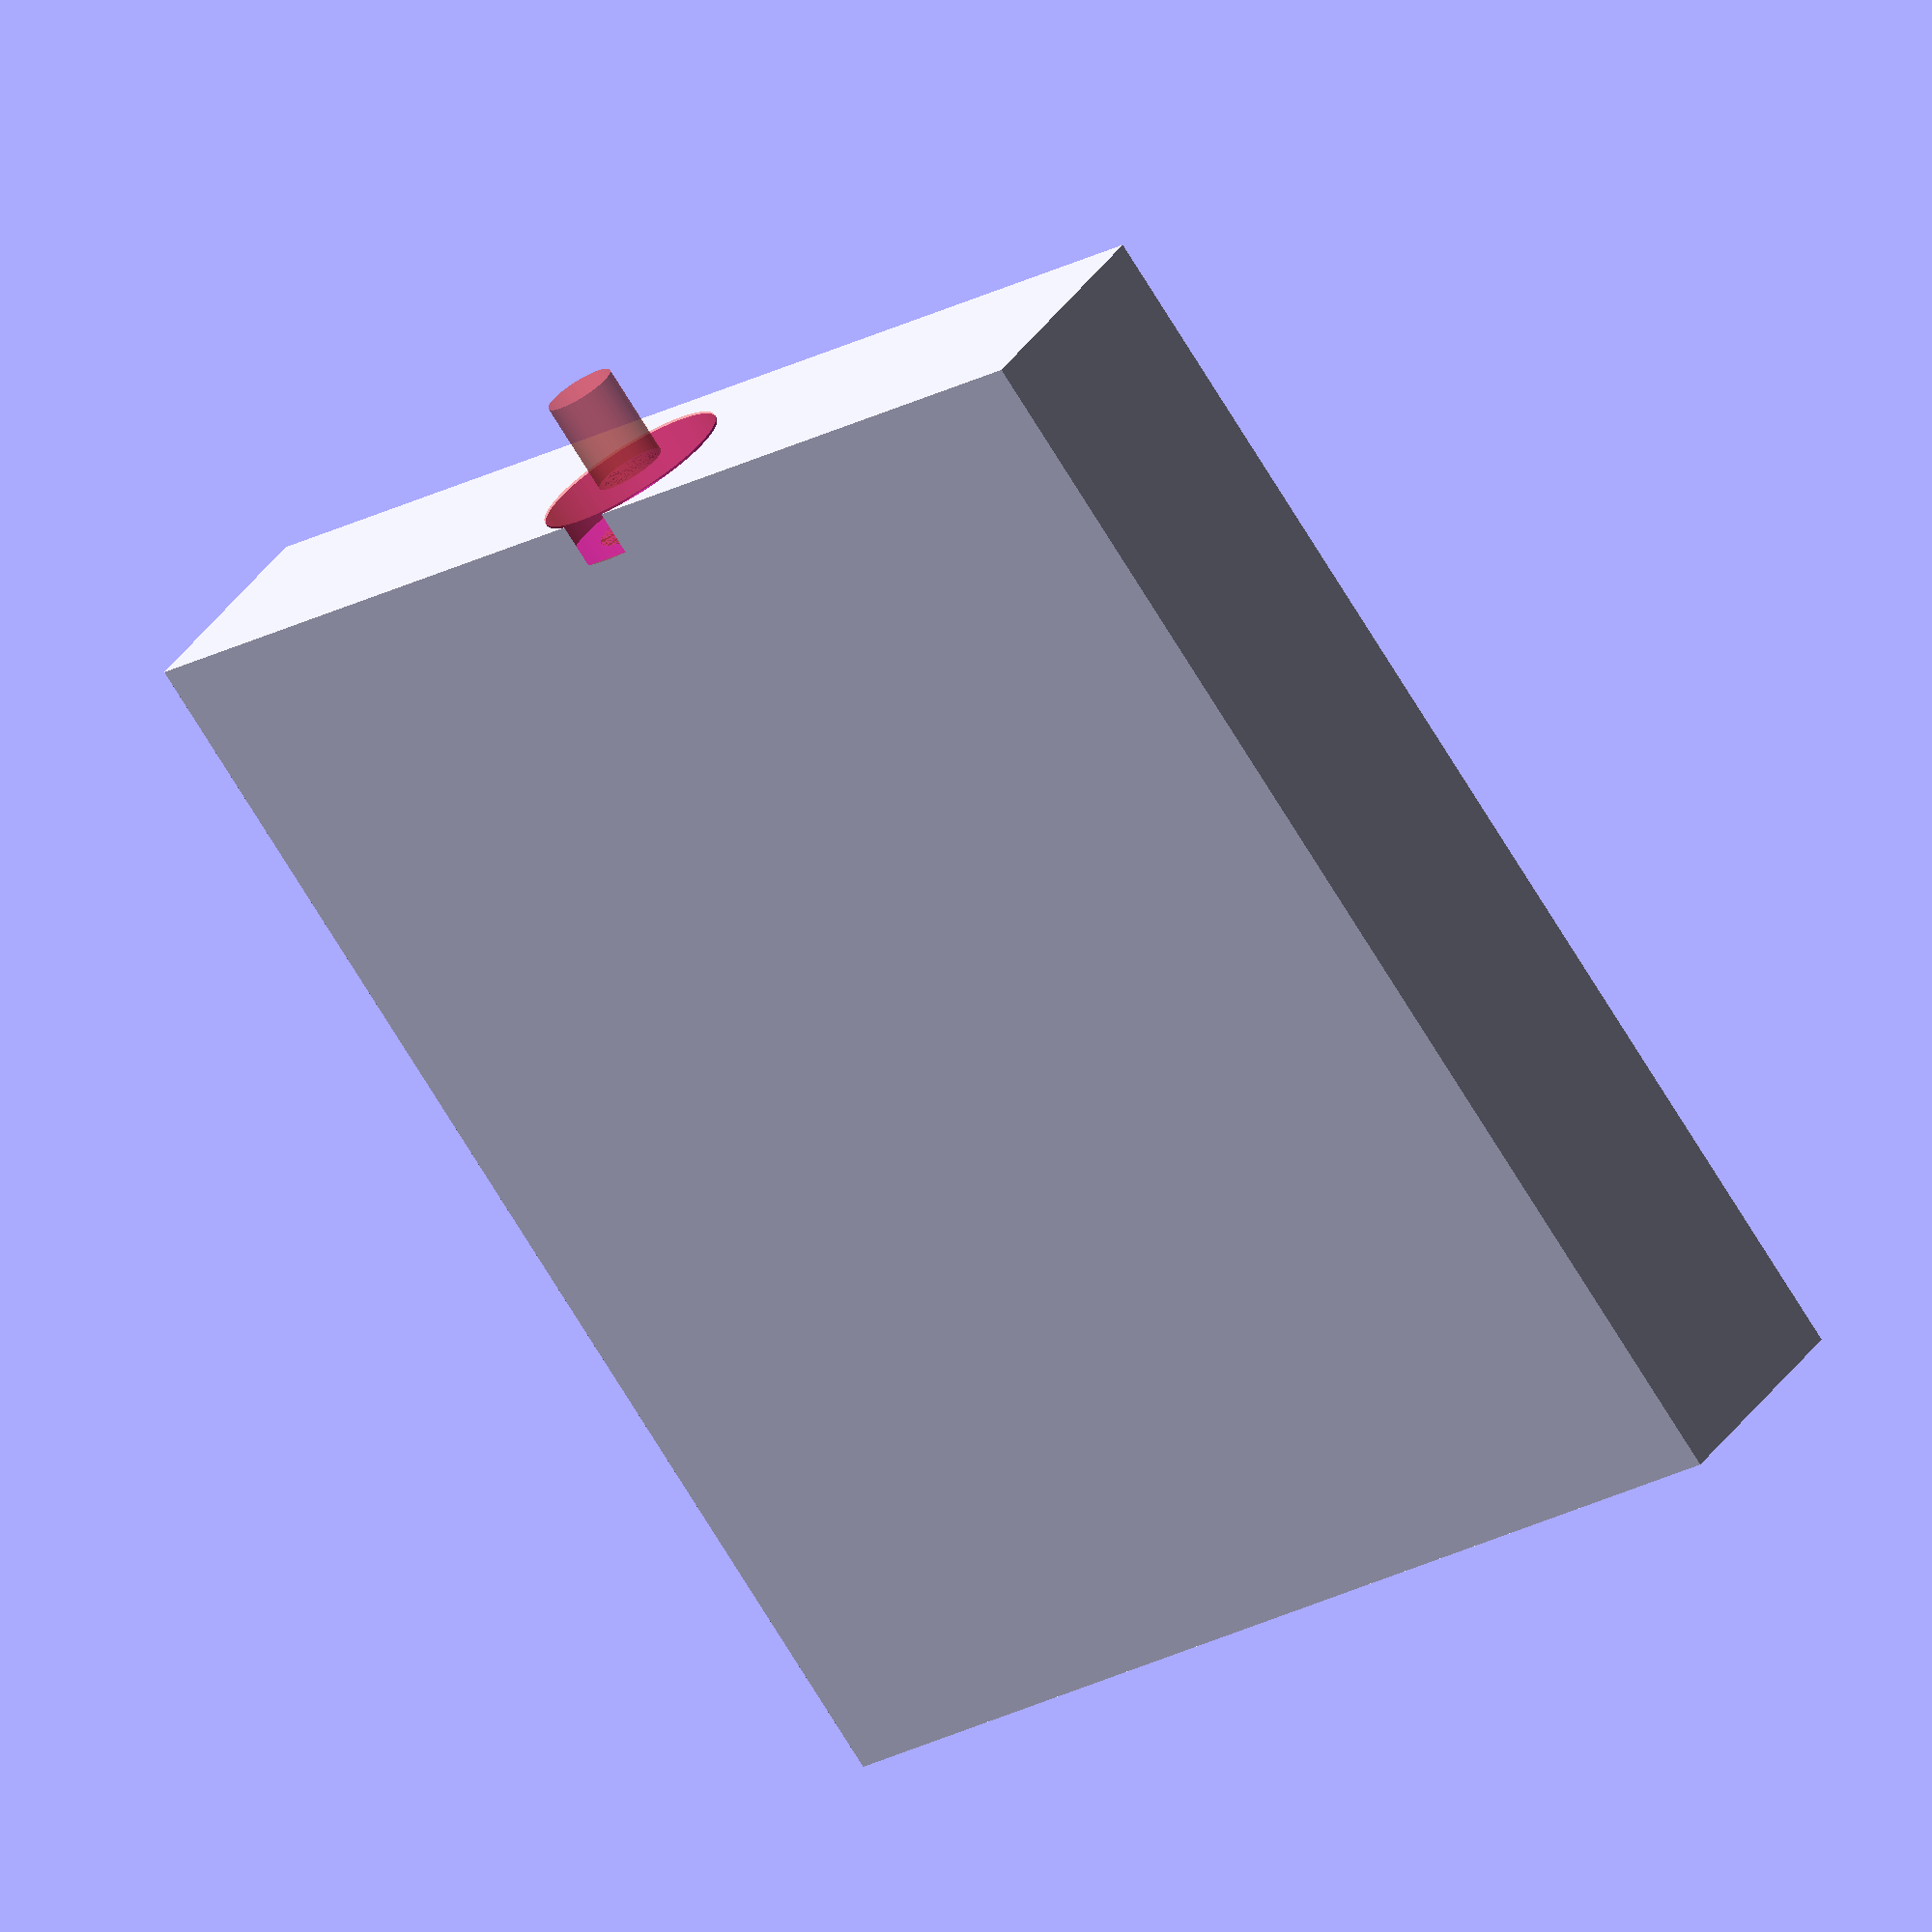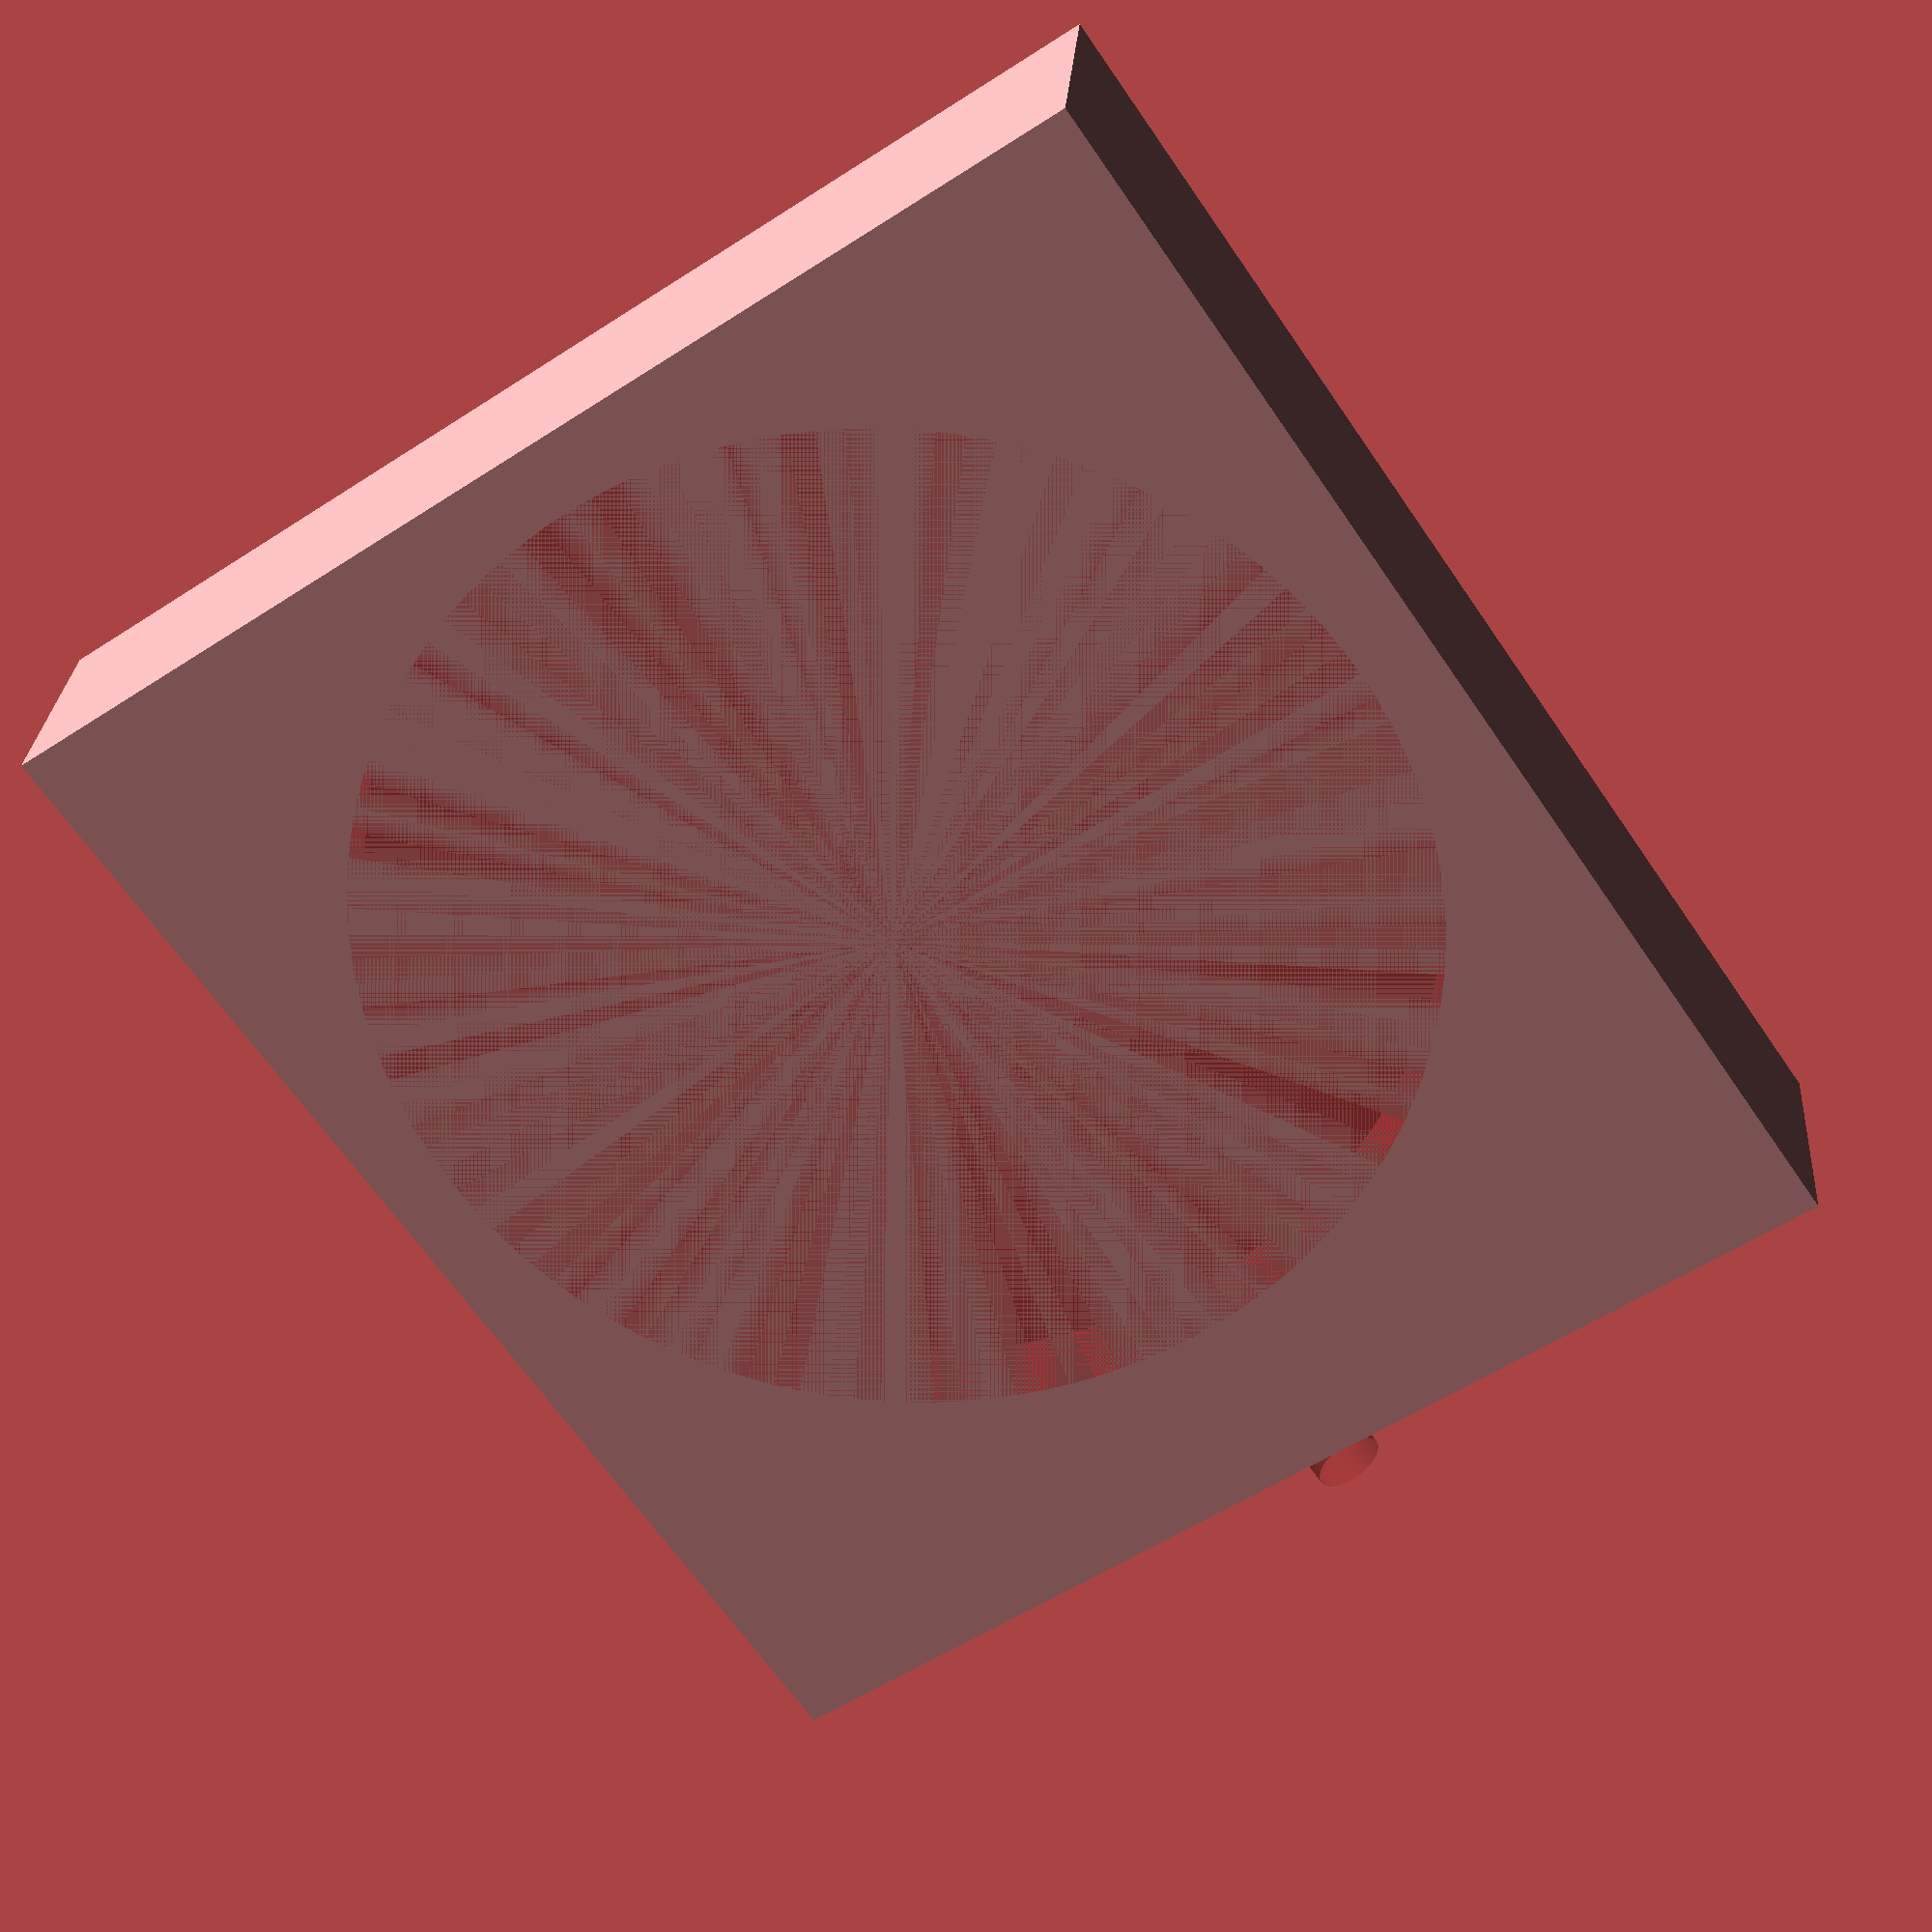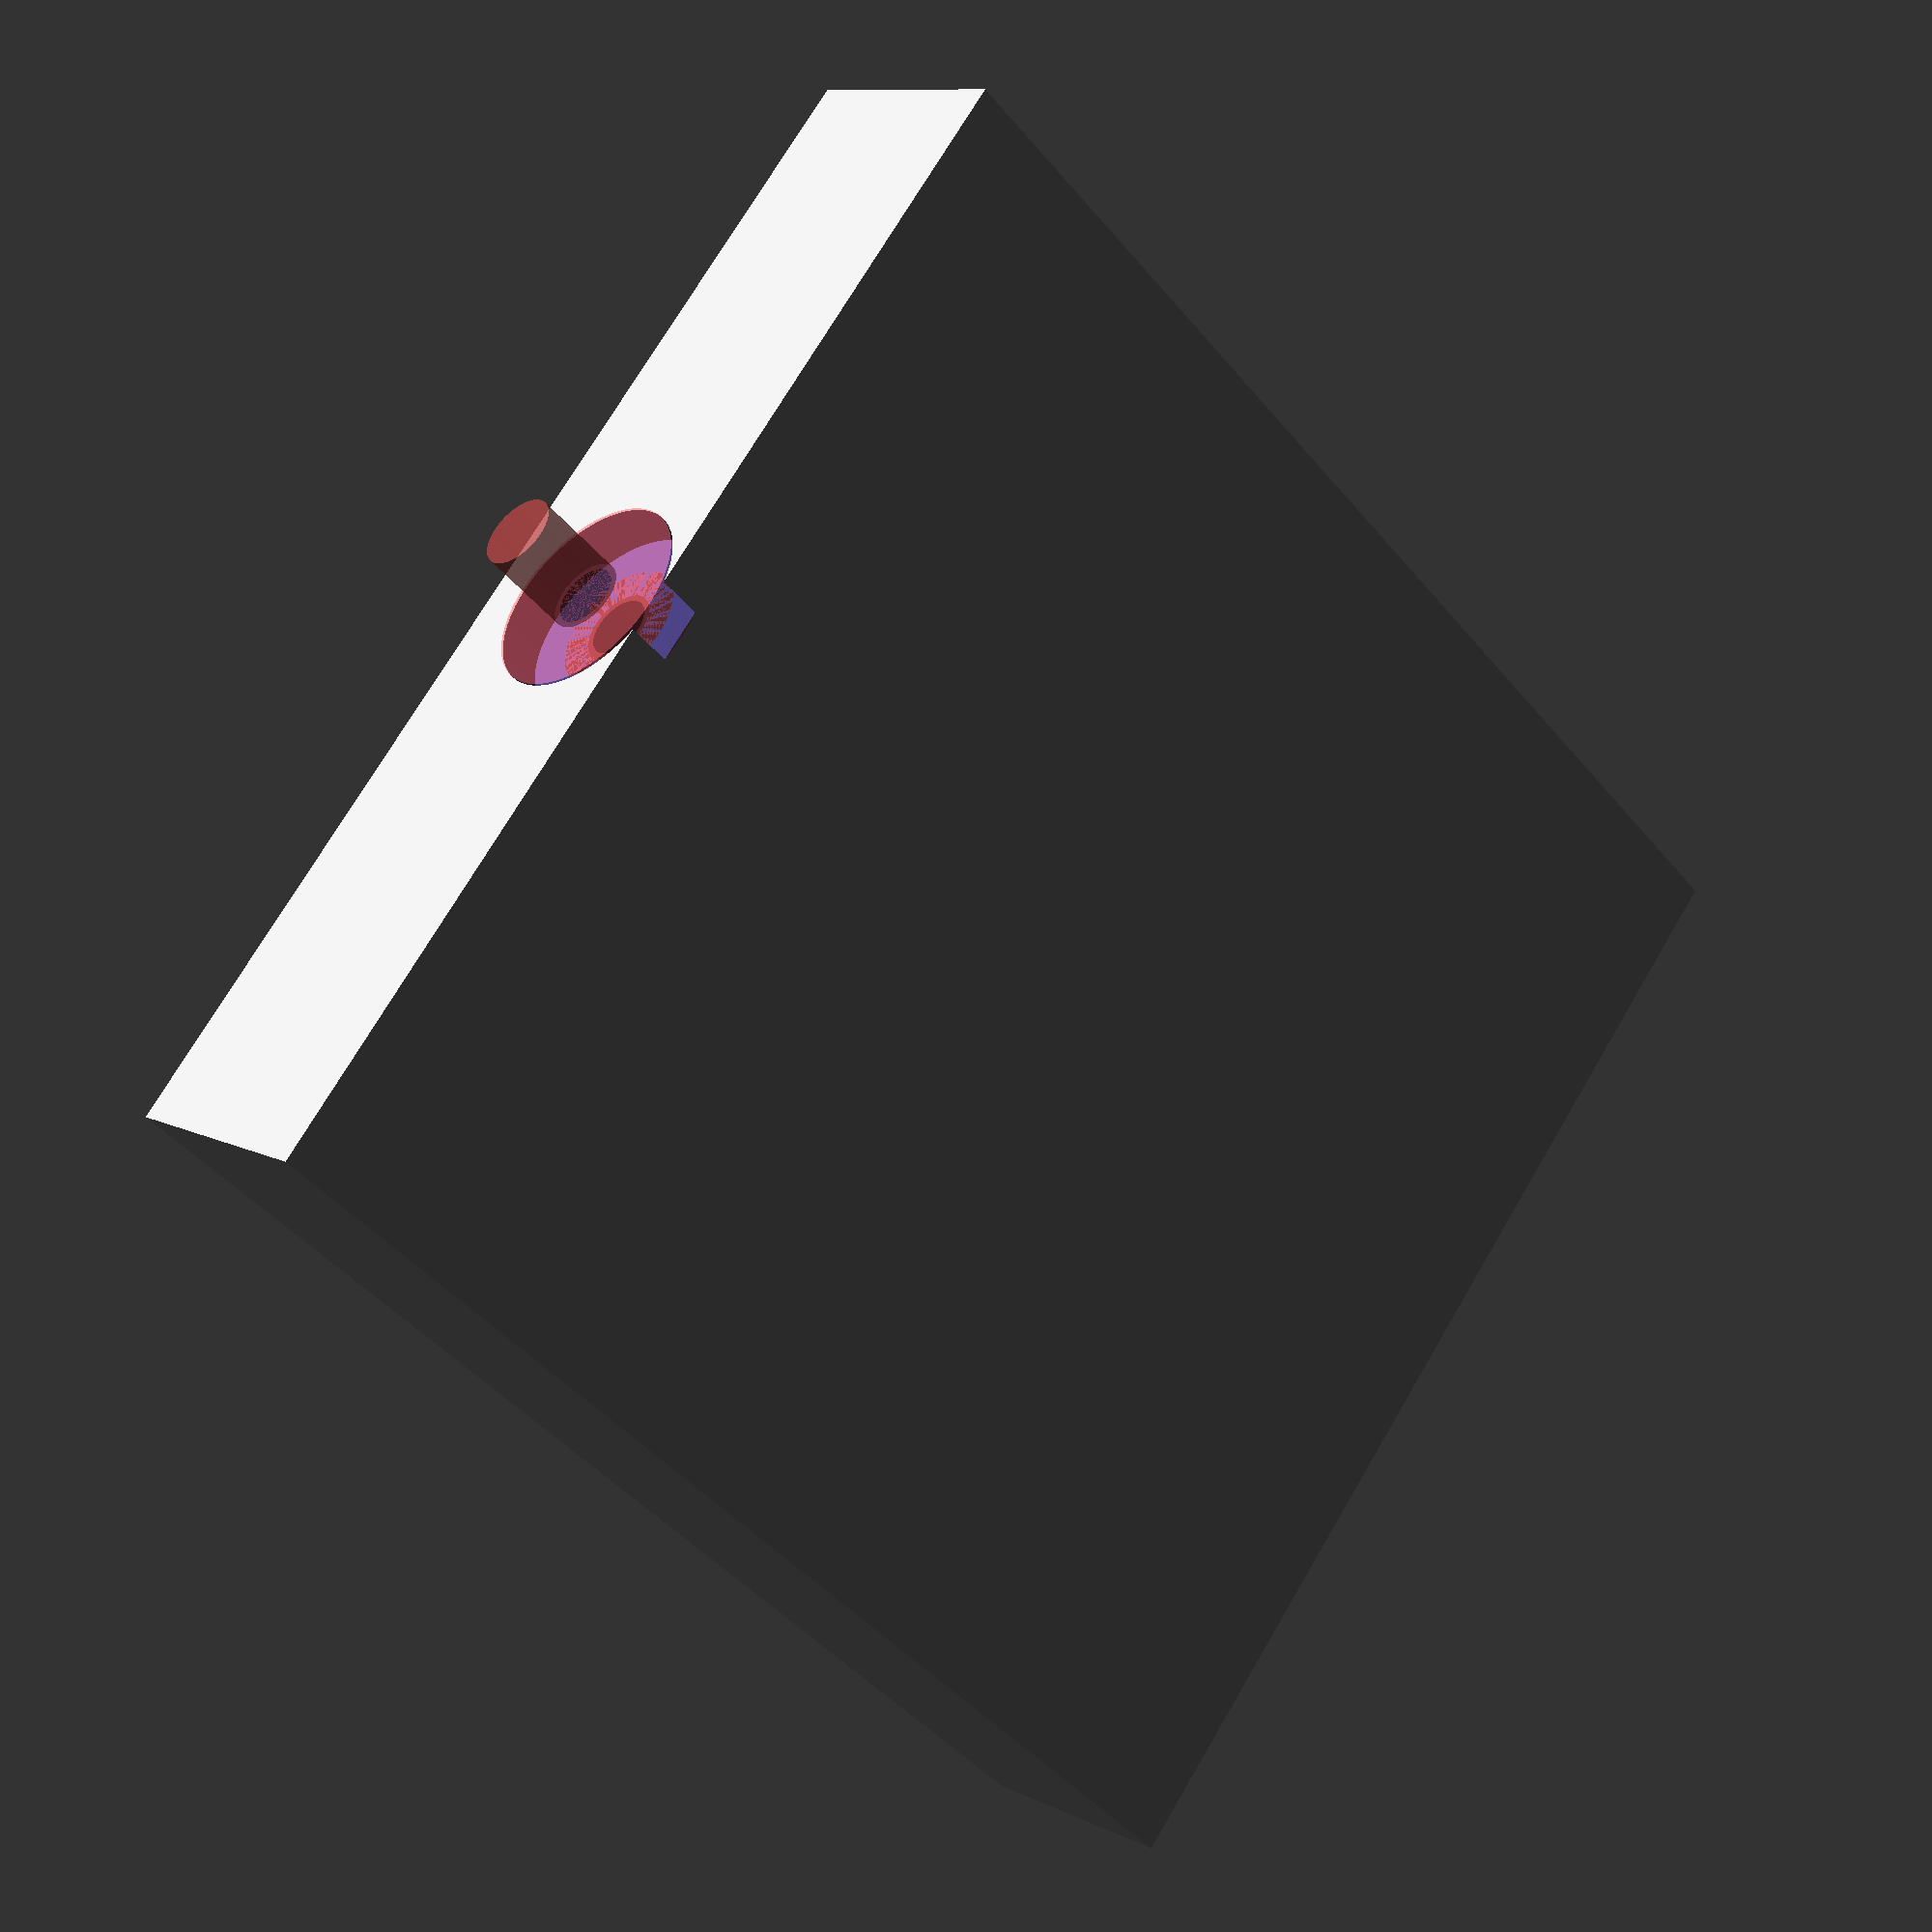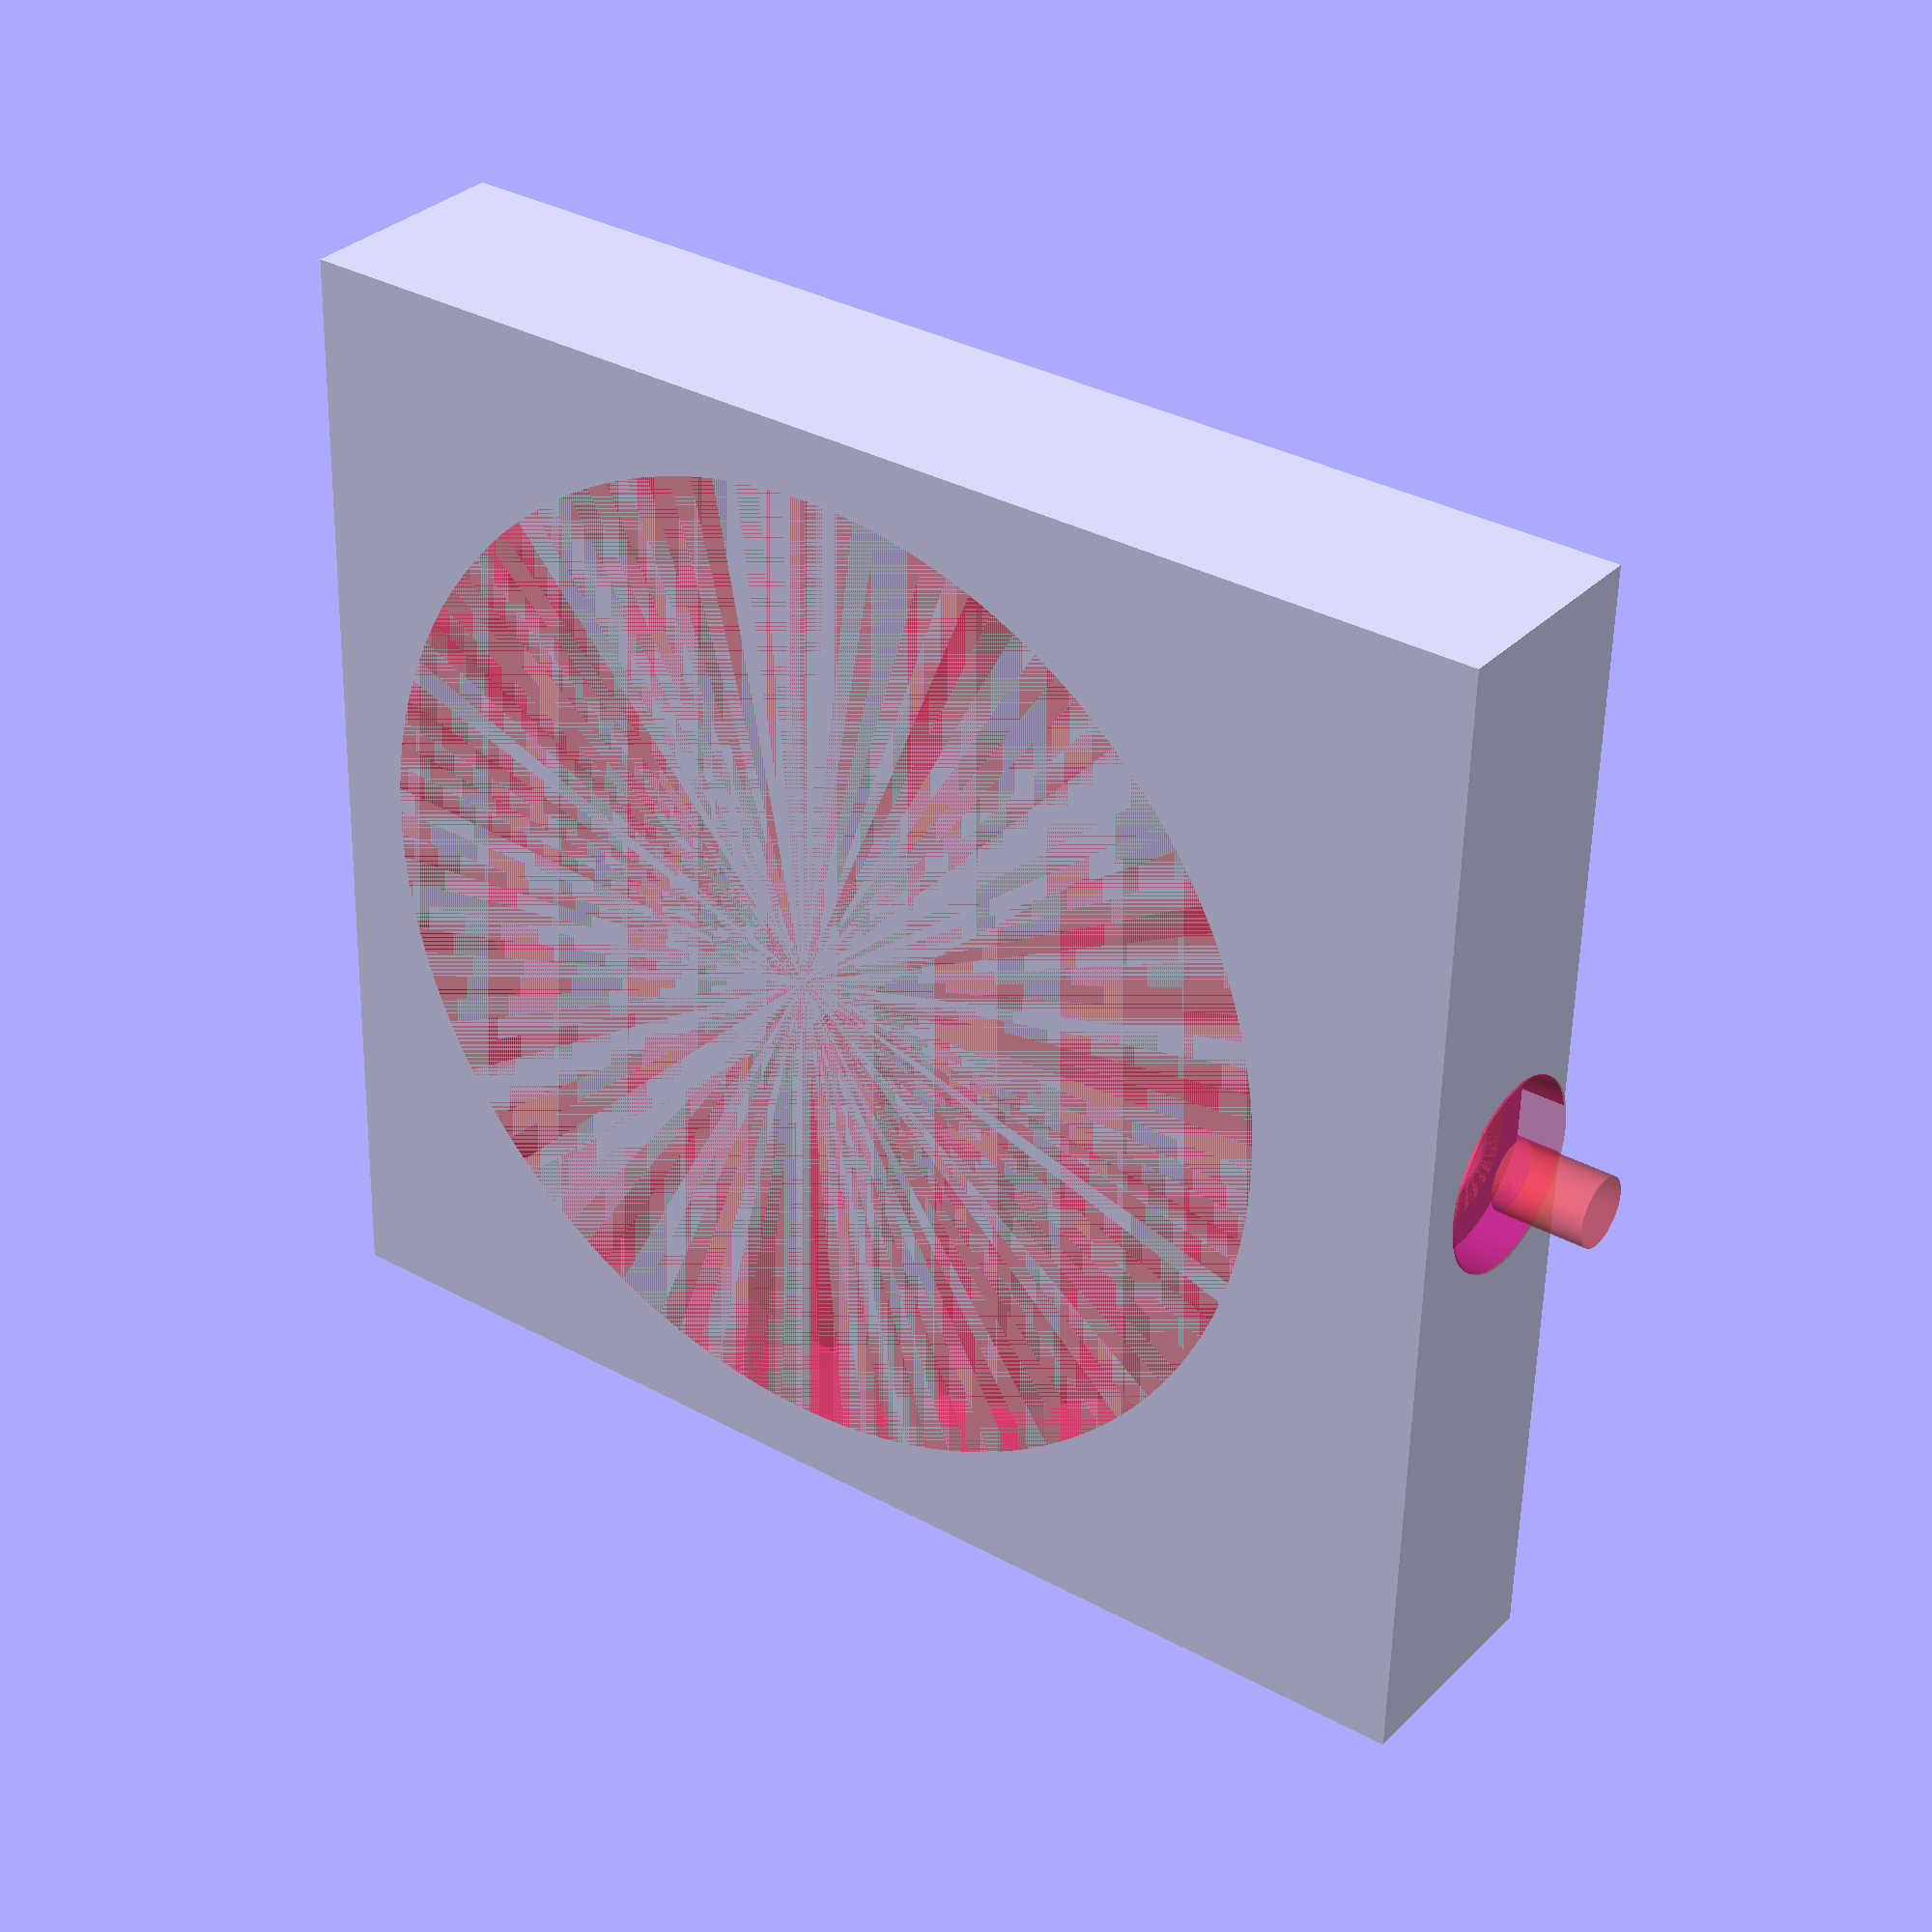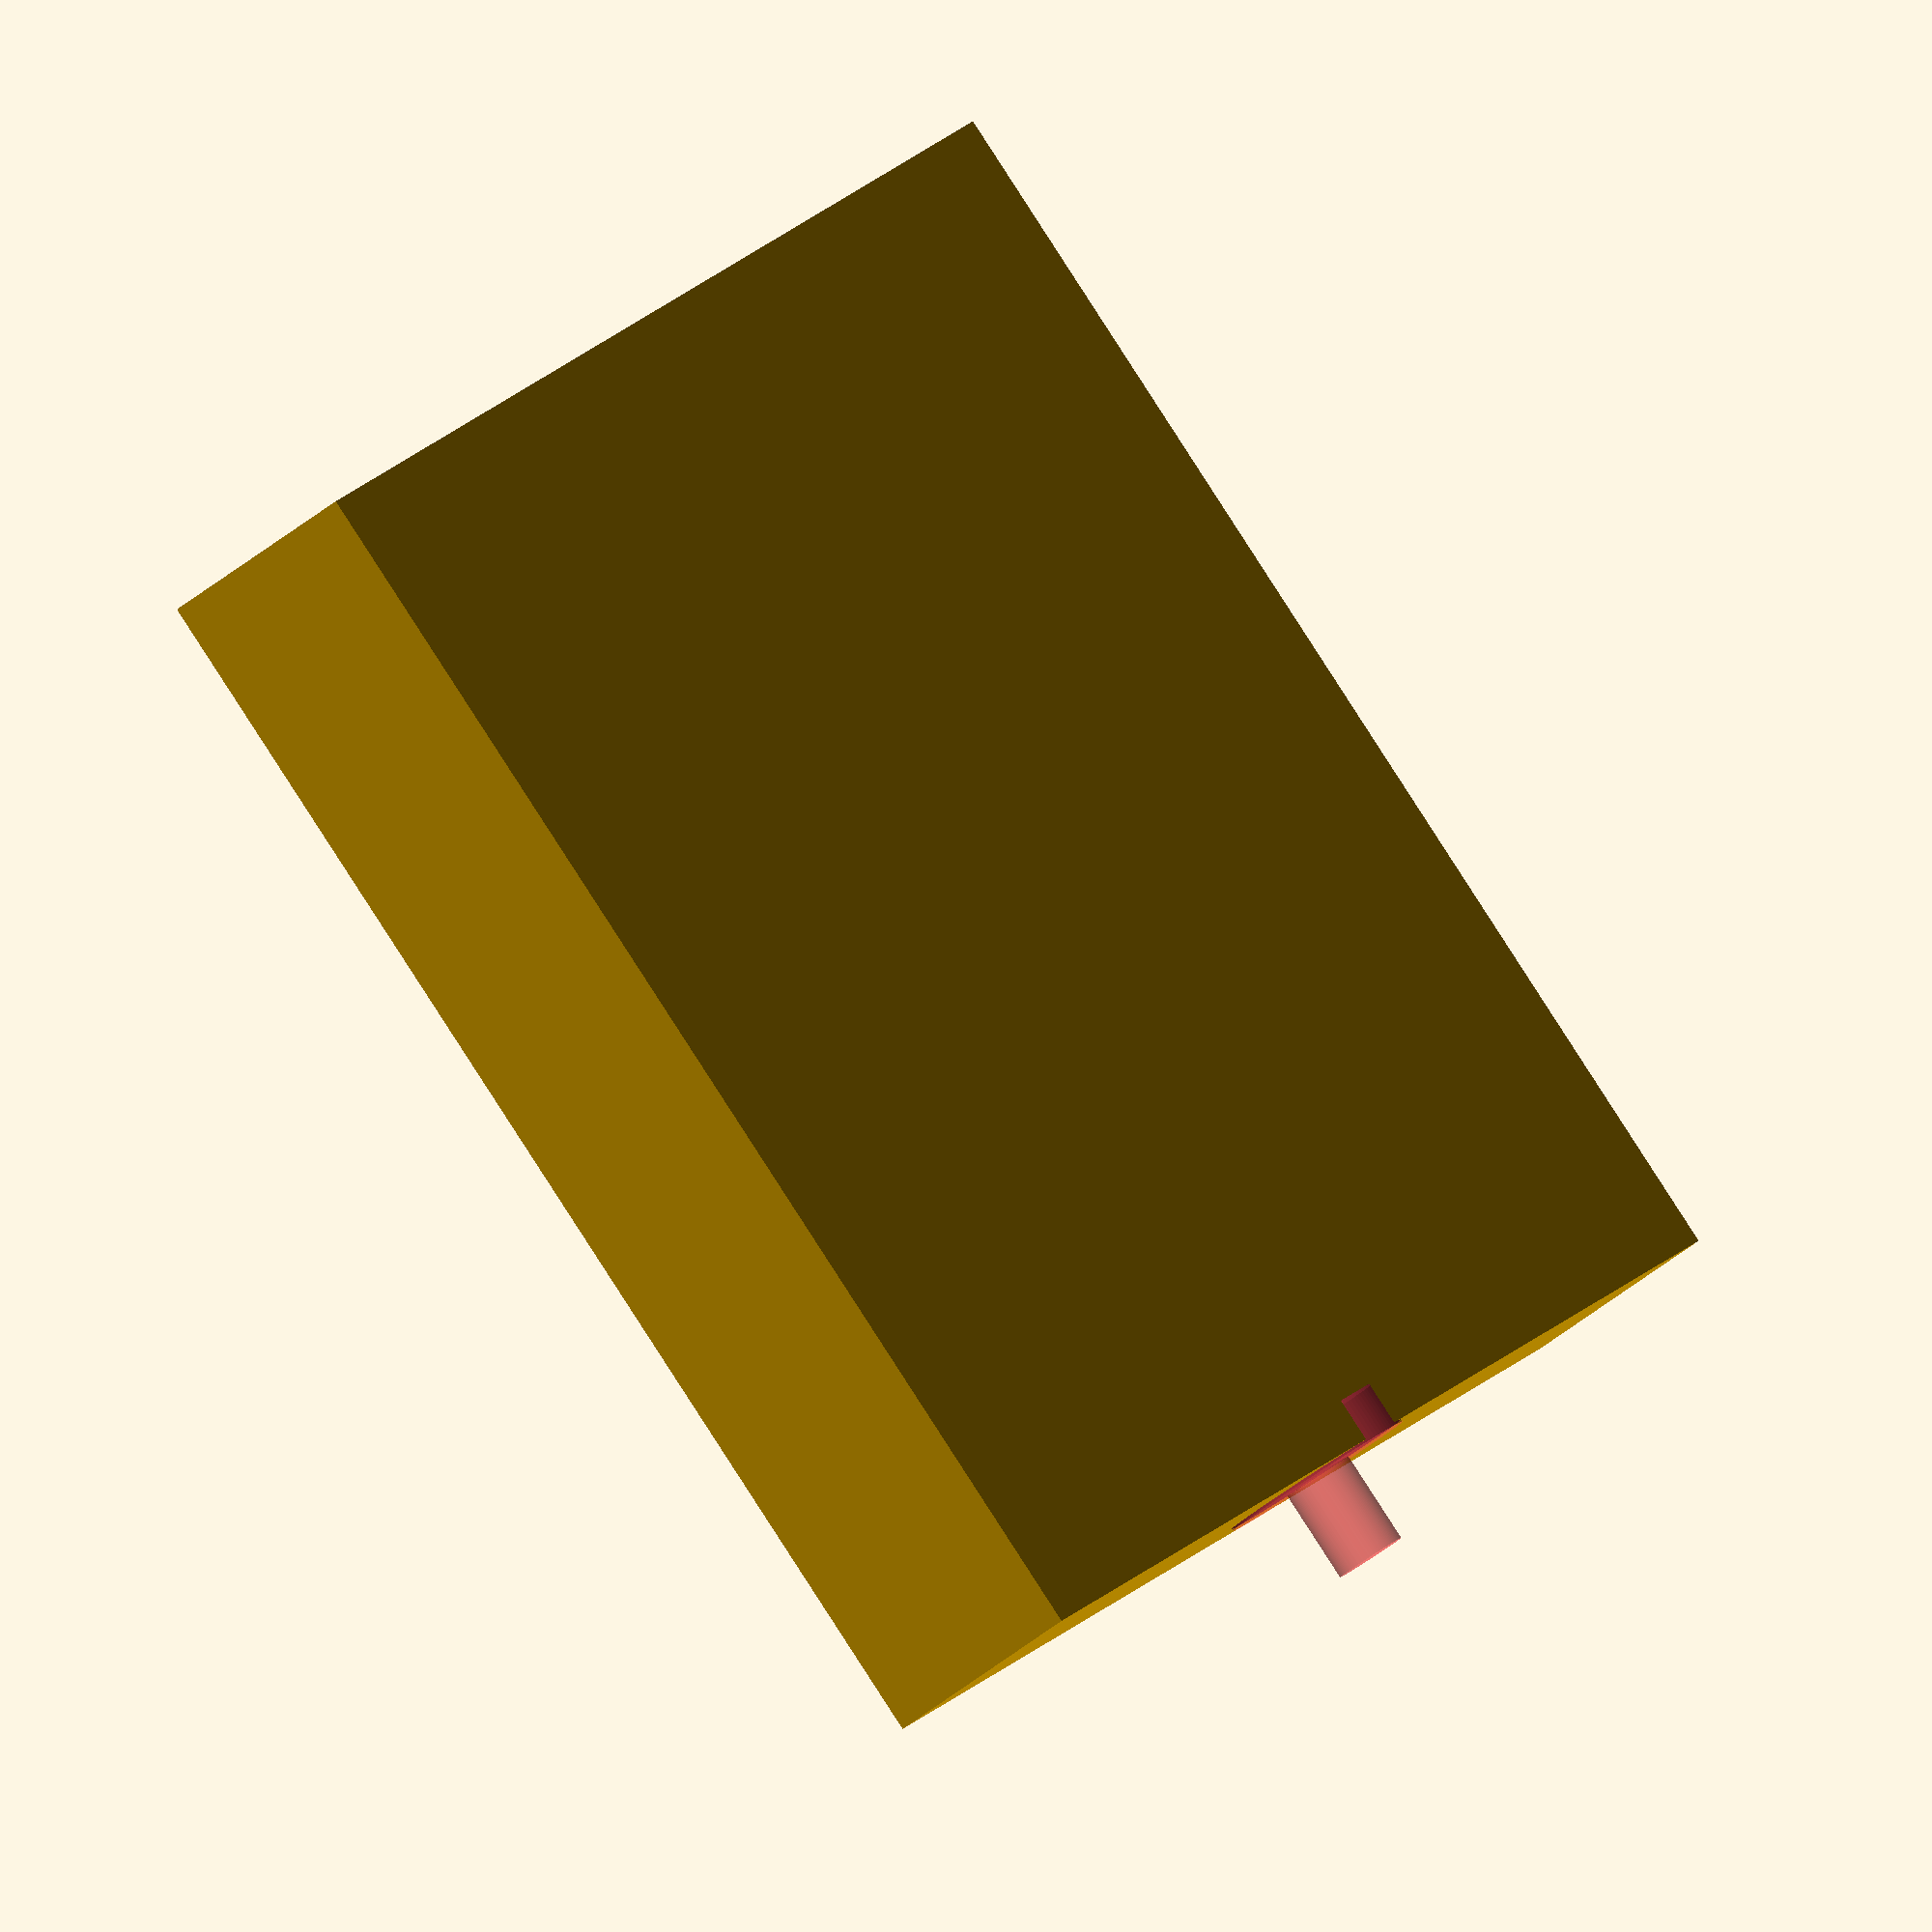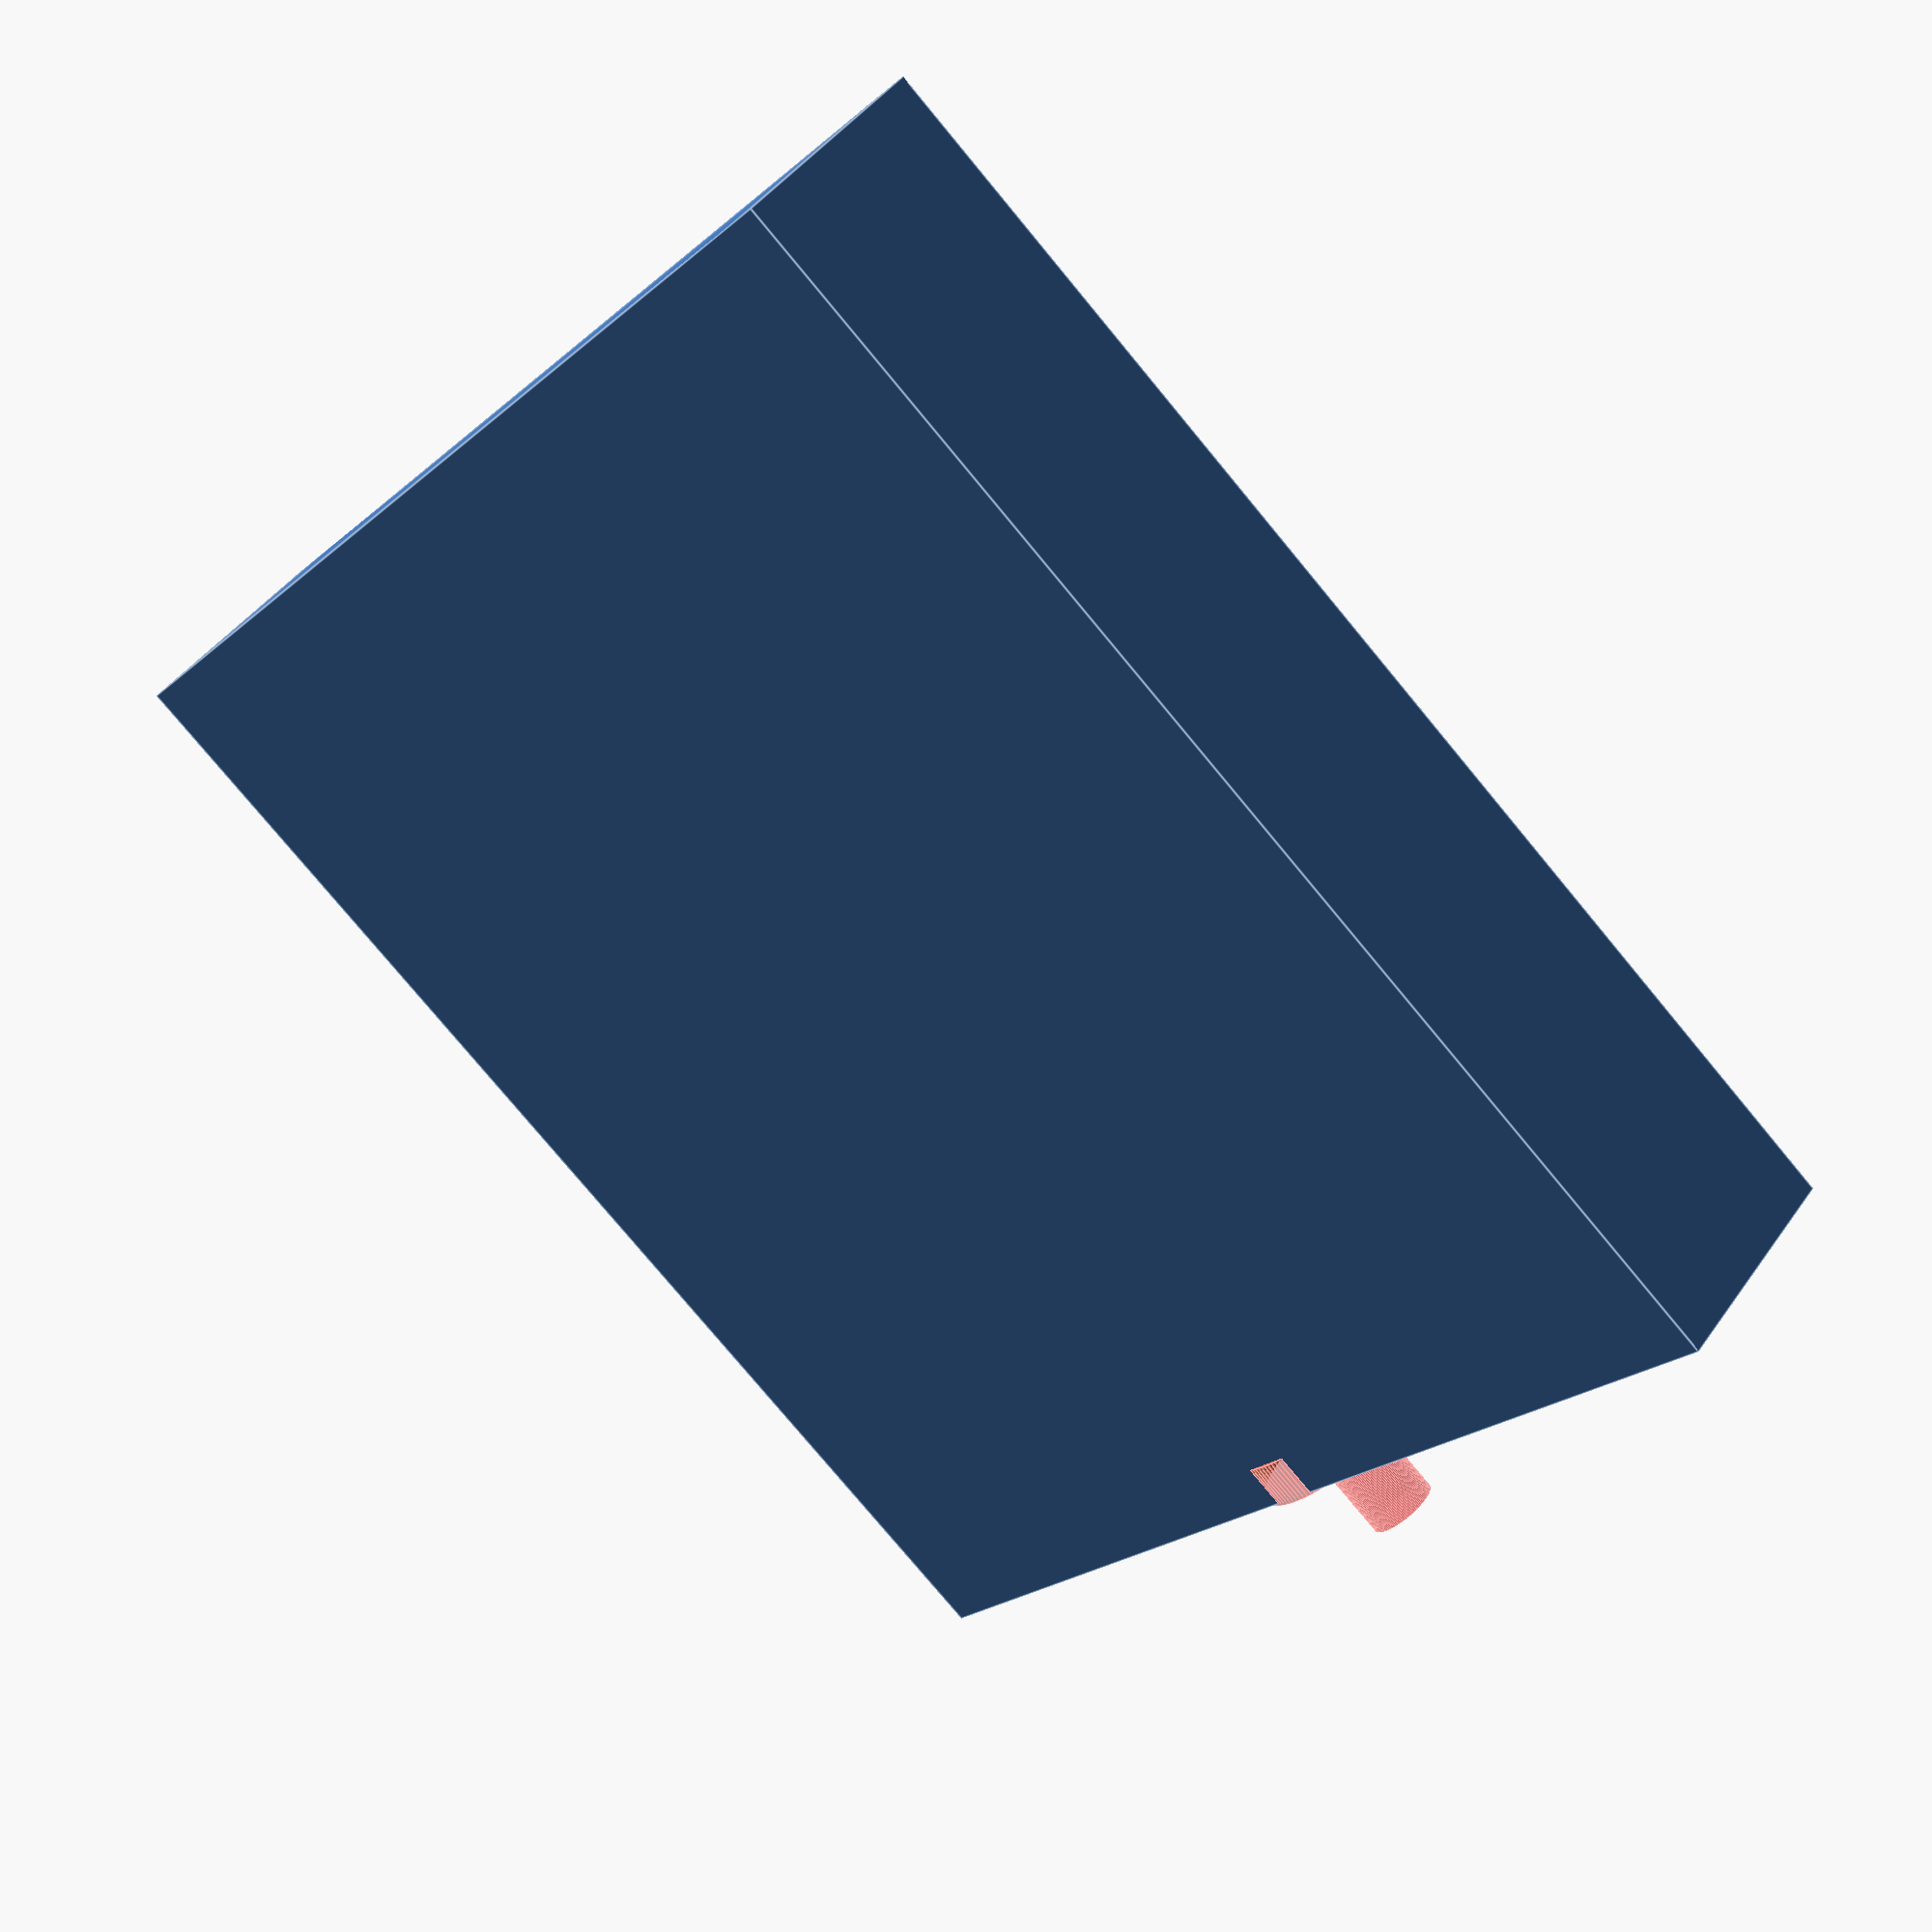
<openscad>

driven_gear_teeth=80;
driven_gear_length=4;
driven_gear_hub_length=4;
driven_gear_hub_dia = 20.5;
driven_shaft_length=40;
gear_module=0.5;

$fn=120;

module big_gear(){
	cylinder(r=(gear_module*driven_gear_teeth+2)/2+1,h=driven_gear_length);
	translate([0,0,driven_gear_length])cylinder(r=driven_gear_hub_dia/2,h=driven_gear_hub_length);
}

module drill_bushing(){
	difference(){
		union(){
			cylinder(r=(5+0.3)/2,h=4);
			translate(v=[0,0,4])cylinder(r=(8+0.3)/2,h=2);
		}
		cylinder(r=(2.5)/2,h=6);
	}
	
}


rotate(a=180,v=[0,1,0])difference(){
	union(){		
		cube(size=[50,55,10]);
	//	#translate(v=[15,0,-4]) cube(size=[20,8,4]);
	}
	#translate(v=[25,30,0]) big_gear();
	#translate(v=[25,5.9,driven_gear_length+driven_gear_hub_length/2]) rotate(a=90,v=[1,0,0]){
		 drill_bushing();
		 translate(v=[0,0,-15]) cylinder(r=1.5,h=25);
	}	

}


</openscad>
<views>
elev=323.5 azim=217.2 roll=210.0 proj=o view=solid
elev=151.5 azim=145.7 roll=175.8 proj=p view=solid
elev=169.8 azim=49.4 roll=39.2 proj=p view=wireframe
elev=328.3 azim=271.5 roll=36.3 proj=p view=wireframe
elev=216.1 azim=226.0 roll=40.9 proj=o view=solid
elev=316.3 azim=49.1 roll=212.4 proj=p view=edges
</views>
